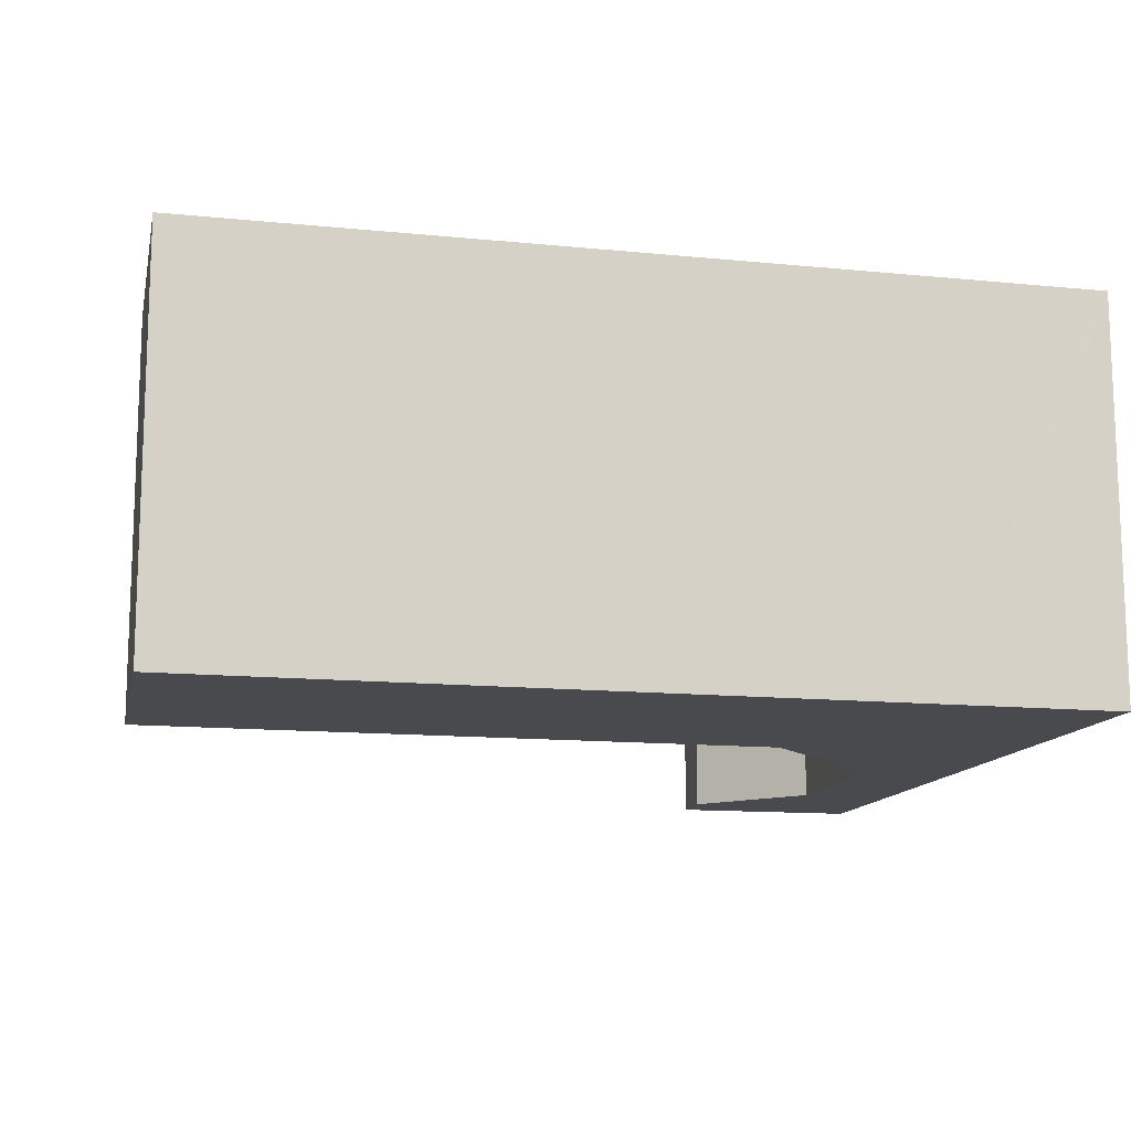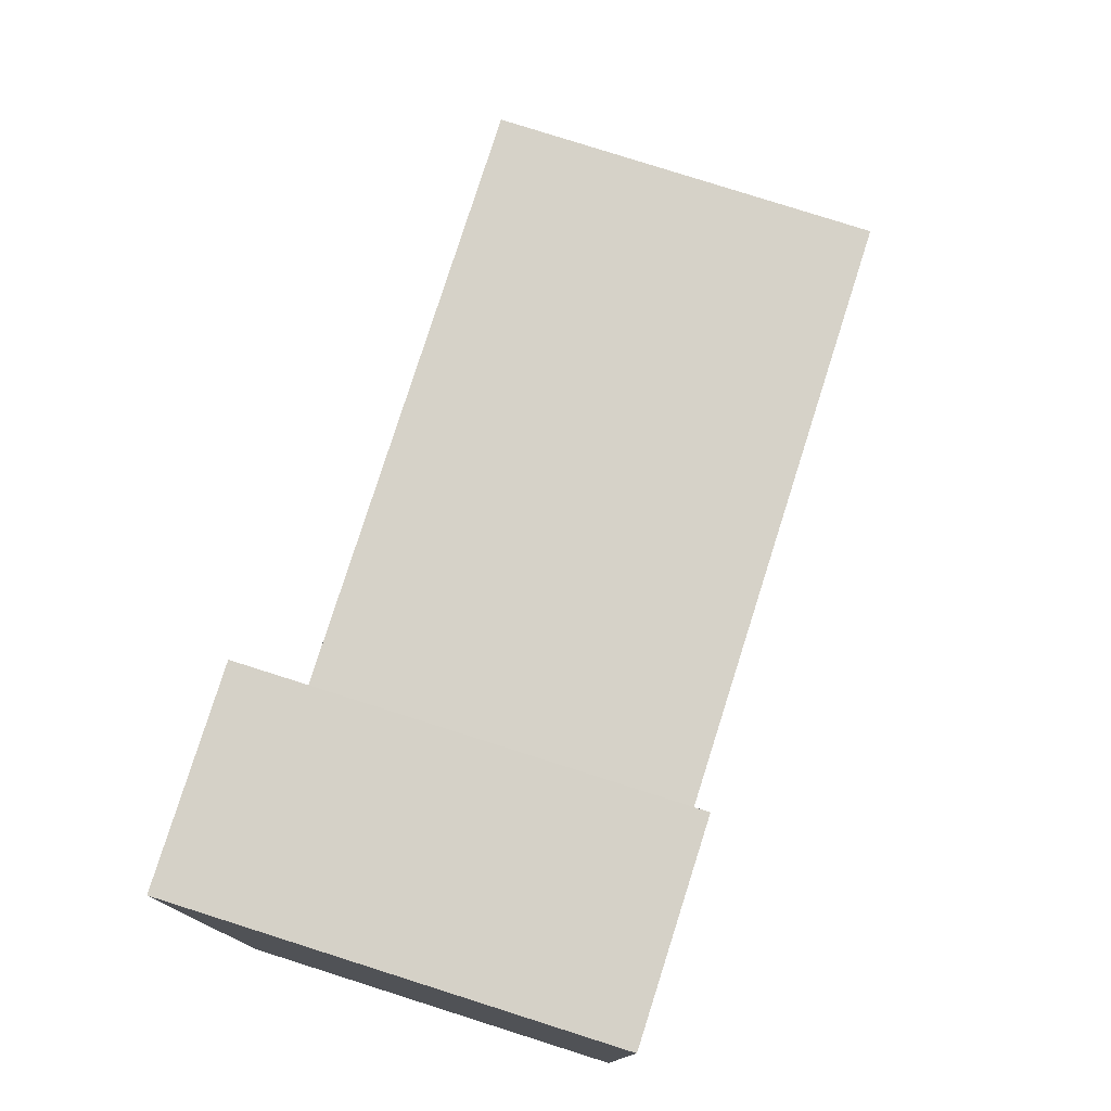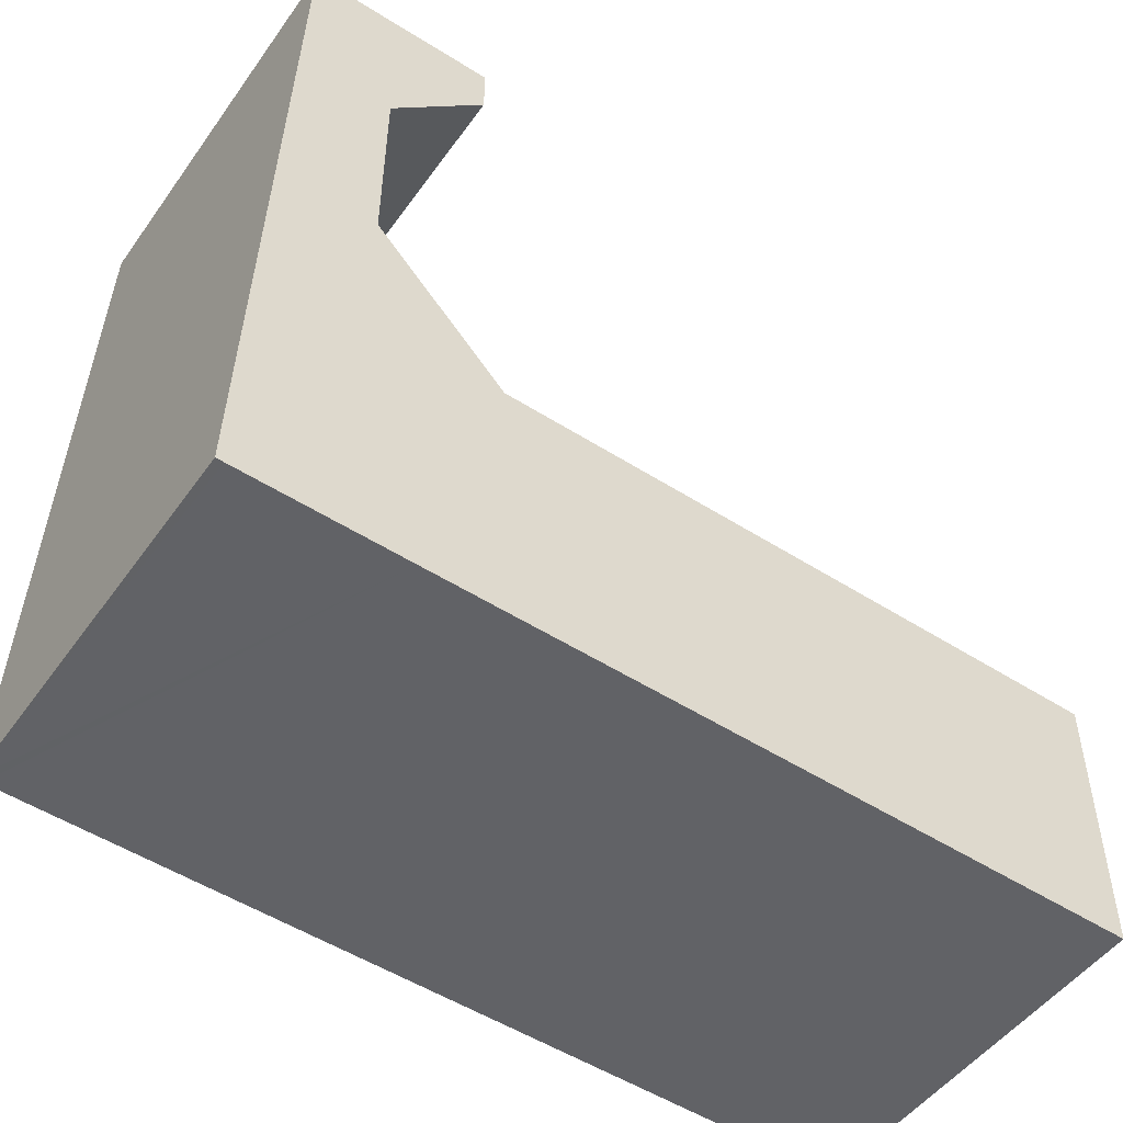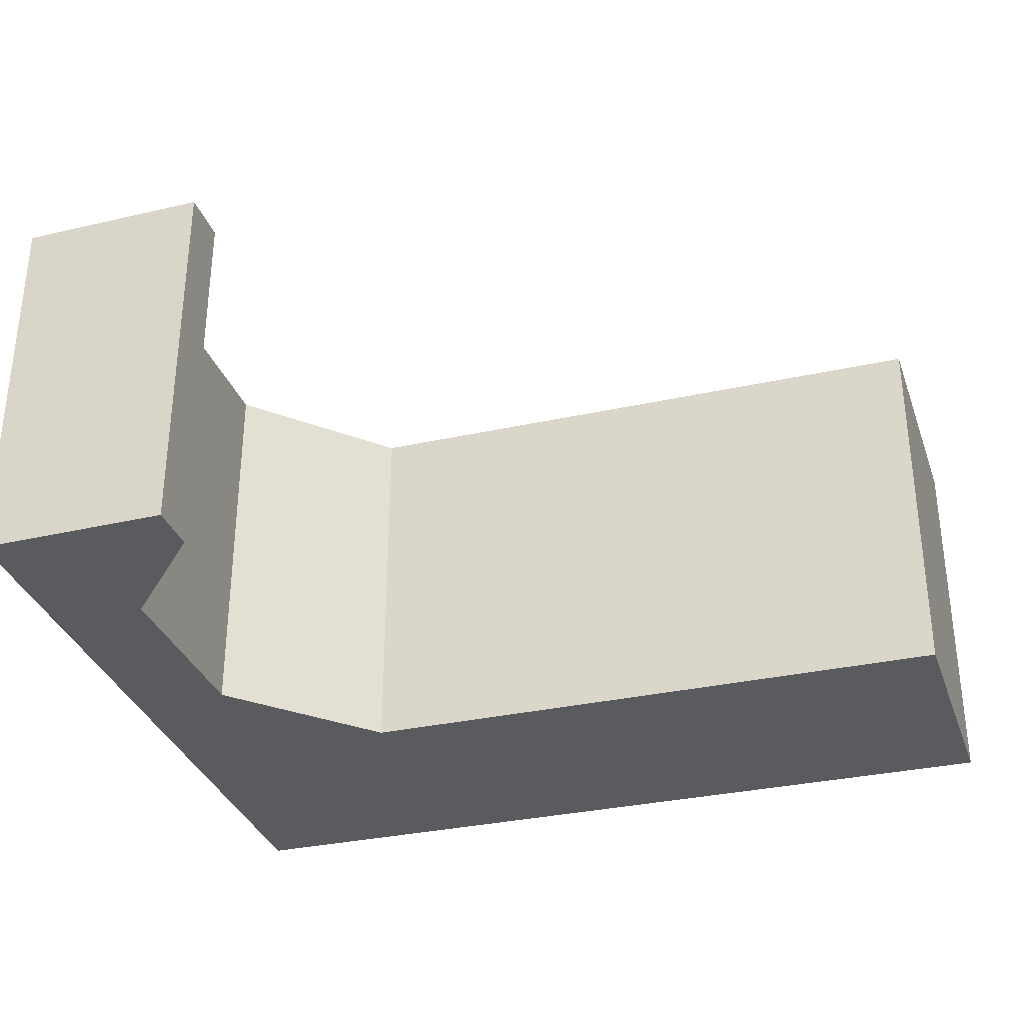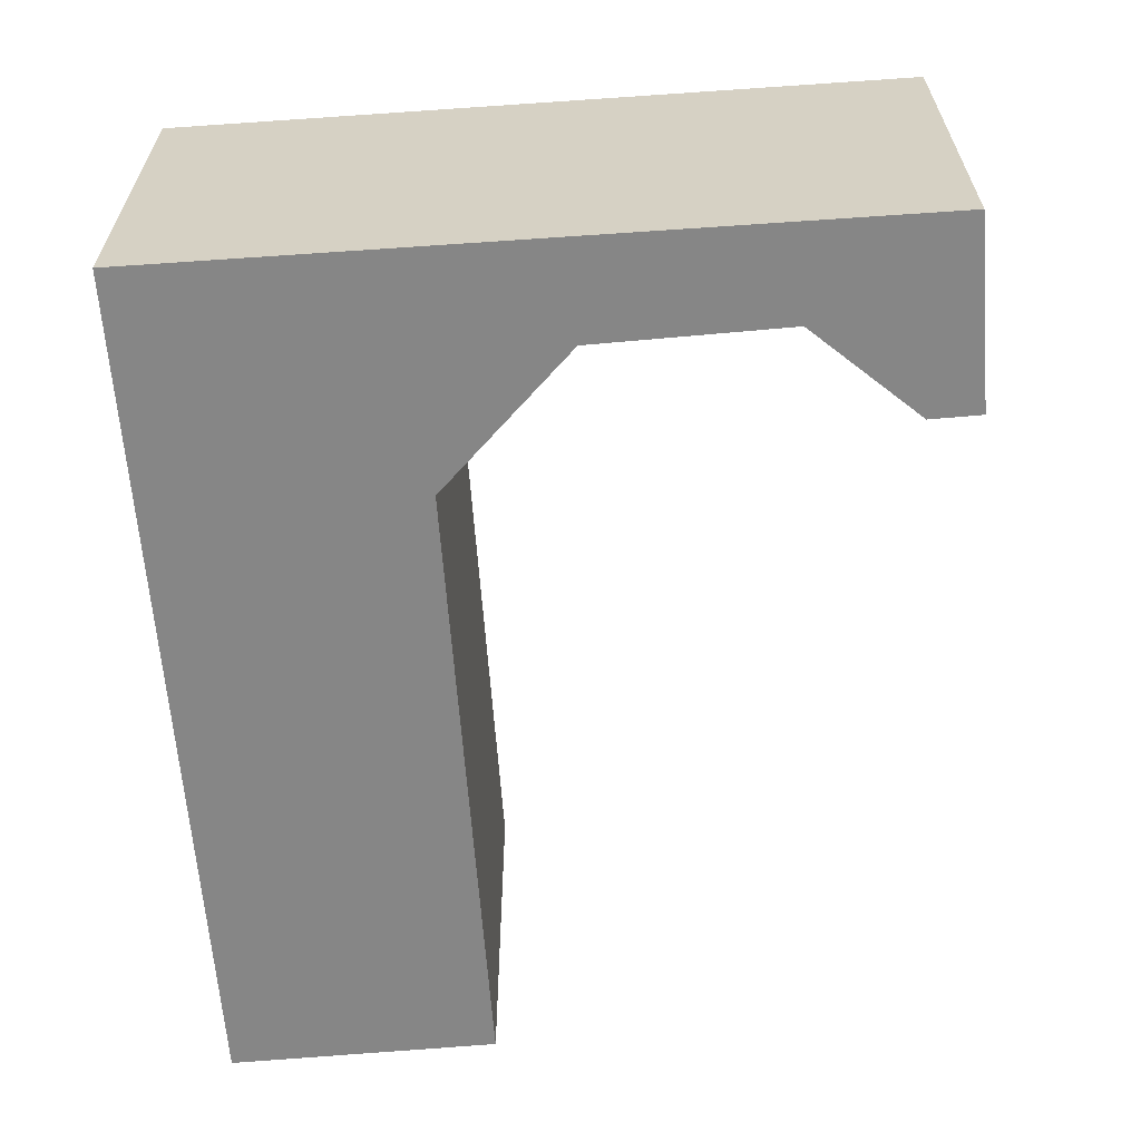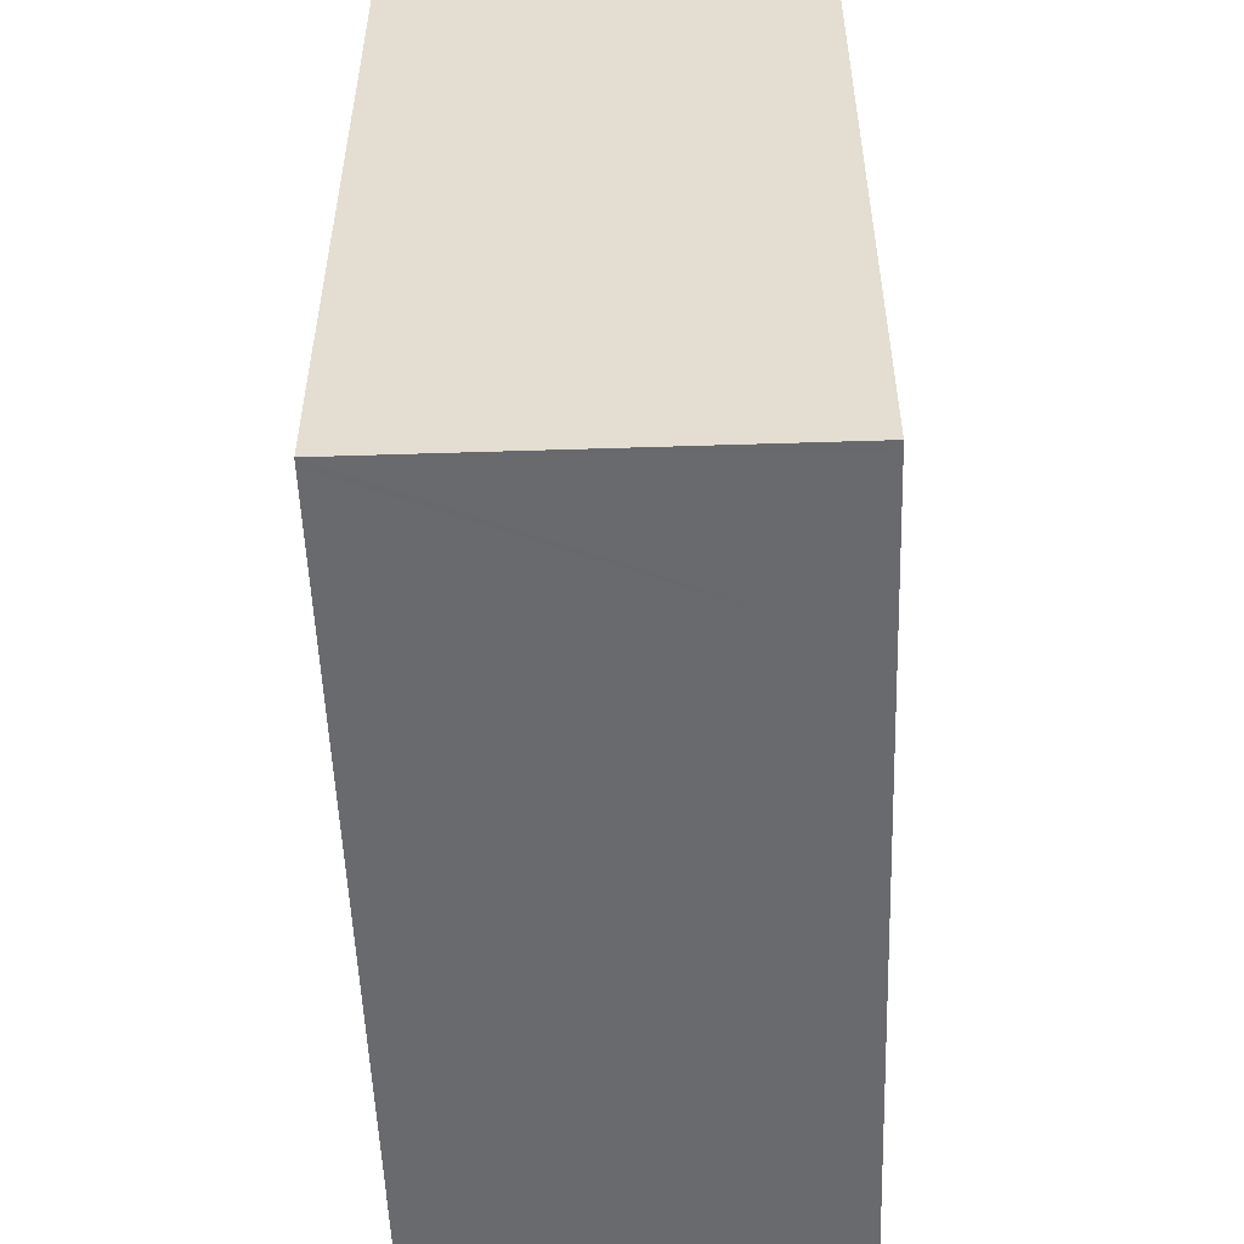
<metadata>
{"format":"obj","ext":"obj","renderer":"f3d","projection":"perspective","resolution":1024,"background":"white","views":[{"elev":-13.0,"azim":168.5,"up":"+Y"},{"elev":79.6,"azim":-72.4,"up":"+Z"},{"elev":-50.0,"azim":-34.3,"up":"+Z"},{"elev":-32.8,"azim":18.4,"up":"+Y"},{"elev":-62.0,"azim":-84.5,"up":"+Y"},{"elev":-51.6,"azim":-88.0,"up":"+Z"}]}
</metadata>
<code>
v  10.4 4.696 -0.271
v  2.919 4.696 3.178
v  10.41 4.696 2.994
v  2.056 4.696 -0.054
v  1.329 4.696 4.866
v  2.524 4.696 8.459
v  0.242 4.696 9.104
v  2.528 4.696 9.084
v  1.34 4.696 7.222
v  1.33 4.696 4.972
v  0.133 4.696 5.003
v  0.093 4.696 -0.002
v  0 4.696 2.875e-16
v  2.528 -5.562e-16 9.084
v  2.524 -5.18e-16 8.459
v  1.34 -4.422e-16 7.222
v  1.329 -2.98e-16 4.866
v  1.33 -3.044e-16 4.972
v  10.41 -1.833e-16 2.994
v  10.4 1.659e-17 -0.271
v  2.919 -1.946e-16 3.178
v  0.242 -5.575e-16 9.104
v  2.056 3.307e-18 -0.054
v  0.093 1.225e-19 -0.002
v  0 0 0
v  0.133 -3.063e-16 5.003
g defaultobject
f 1 2 3
f 2 1 4
f 2 4 5
f 6 7 8
f 7 6 9
f 7 9 10
f 7 10 11
f 11 10 5
f 11 5 4
f 11 4 12
f 11 12 13
f 14 6 8
f 6 14 15
f 16 10 9
f 10 16 5
f 5 16 17
f 17 16 18
f 19 1 3
f 1 19 20
f 15 9 6
f 9 15 16
f 17 2 5
f 2 17 21
f 21 3 2
f 3 21 19
f 22 8 7
f 8 22 14
f 20 4 1
f 4 20 23
f 4 23 12
f 12 23 13
f 13 23 24
f 13 24 25
f 25 11 13
f 11 25 26
f 11 26 7
f 7 26 22
f 19 23 20
f 23 19 24
f 24 19 25
f 25 19 21
f 25 21 26
f 26 21 17
f 26 17 18
f 26 18 16
f 26 16 22
f 22 16 15
f 22 15 14

</code>
